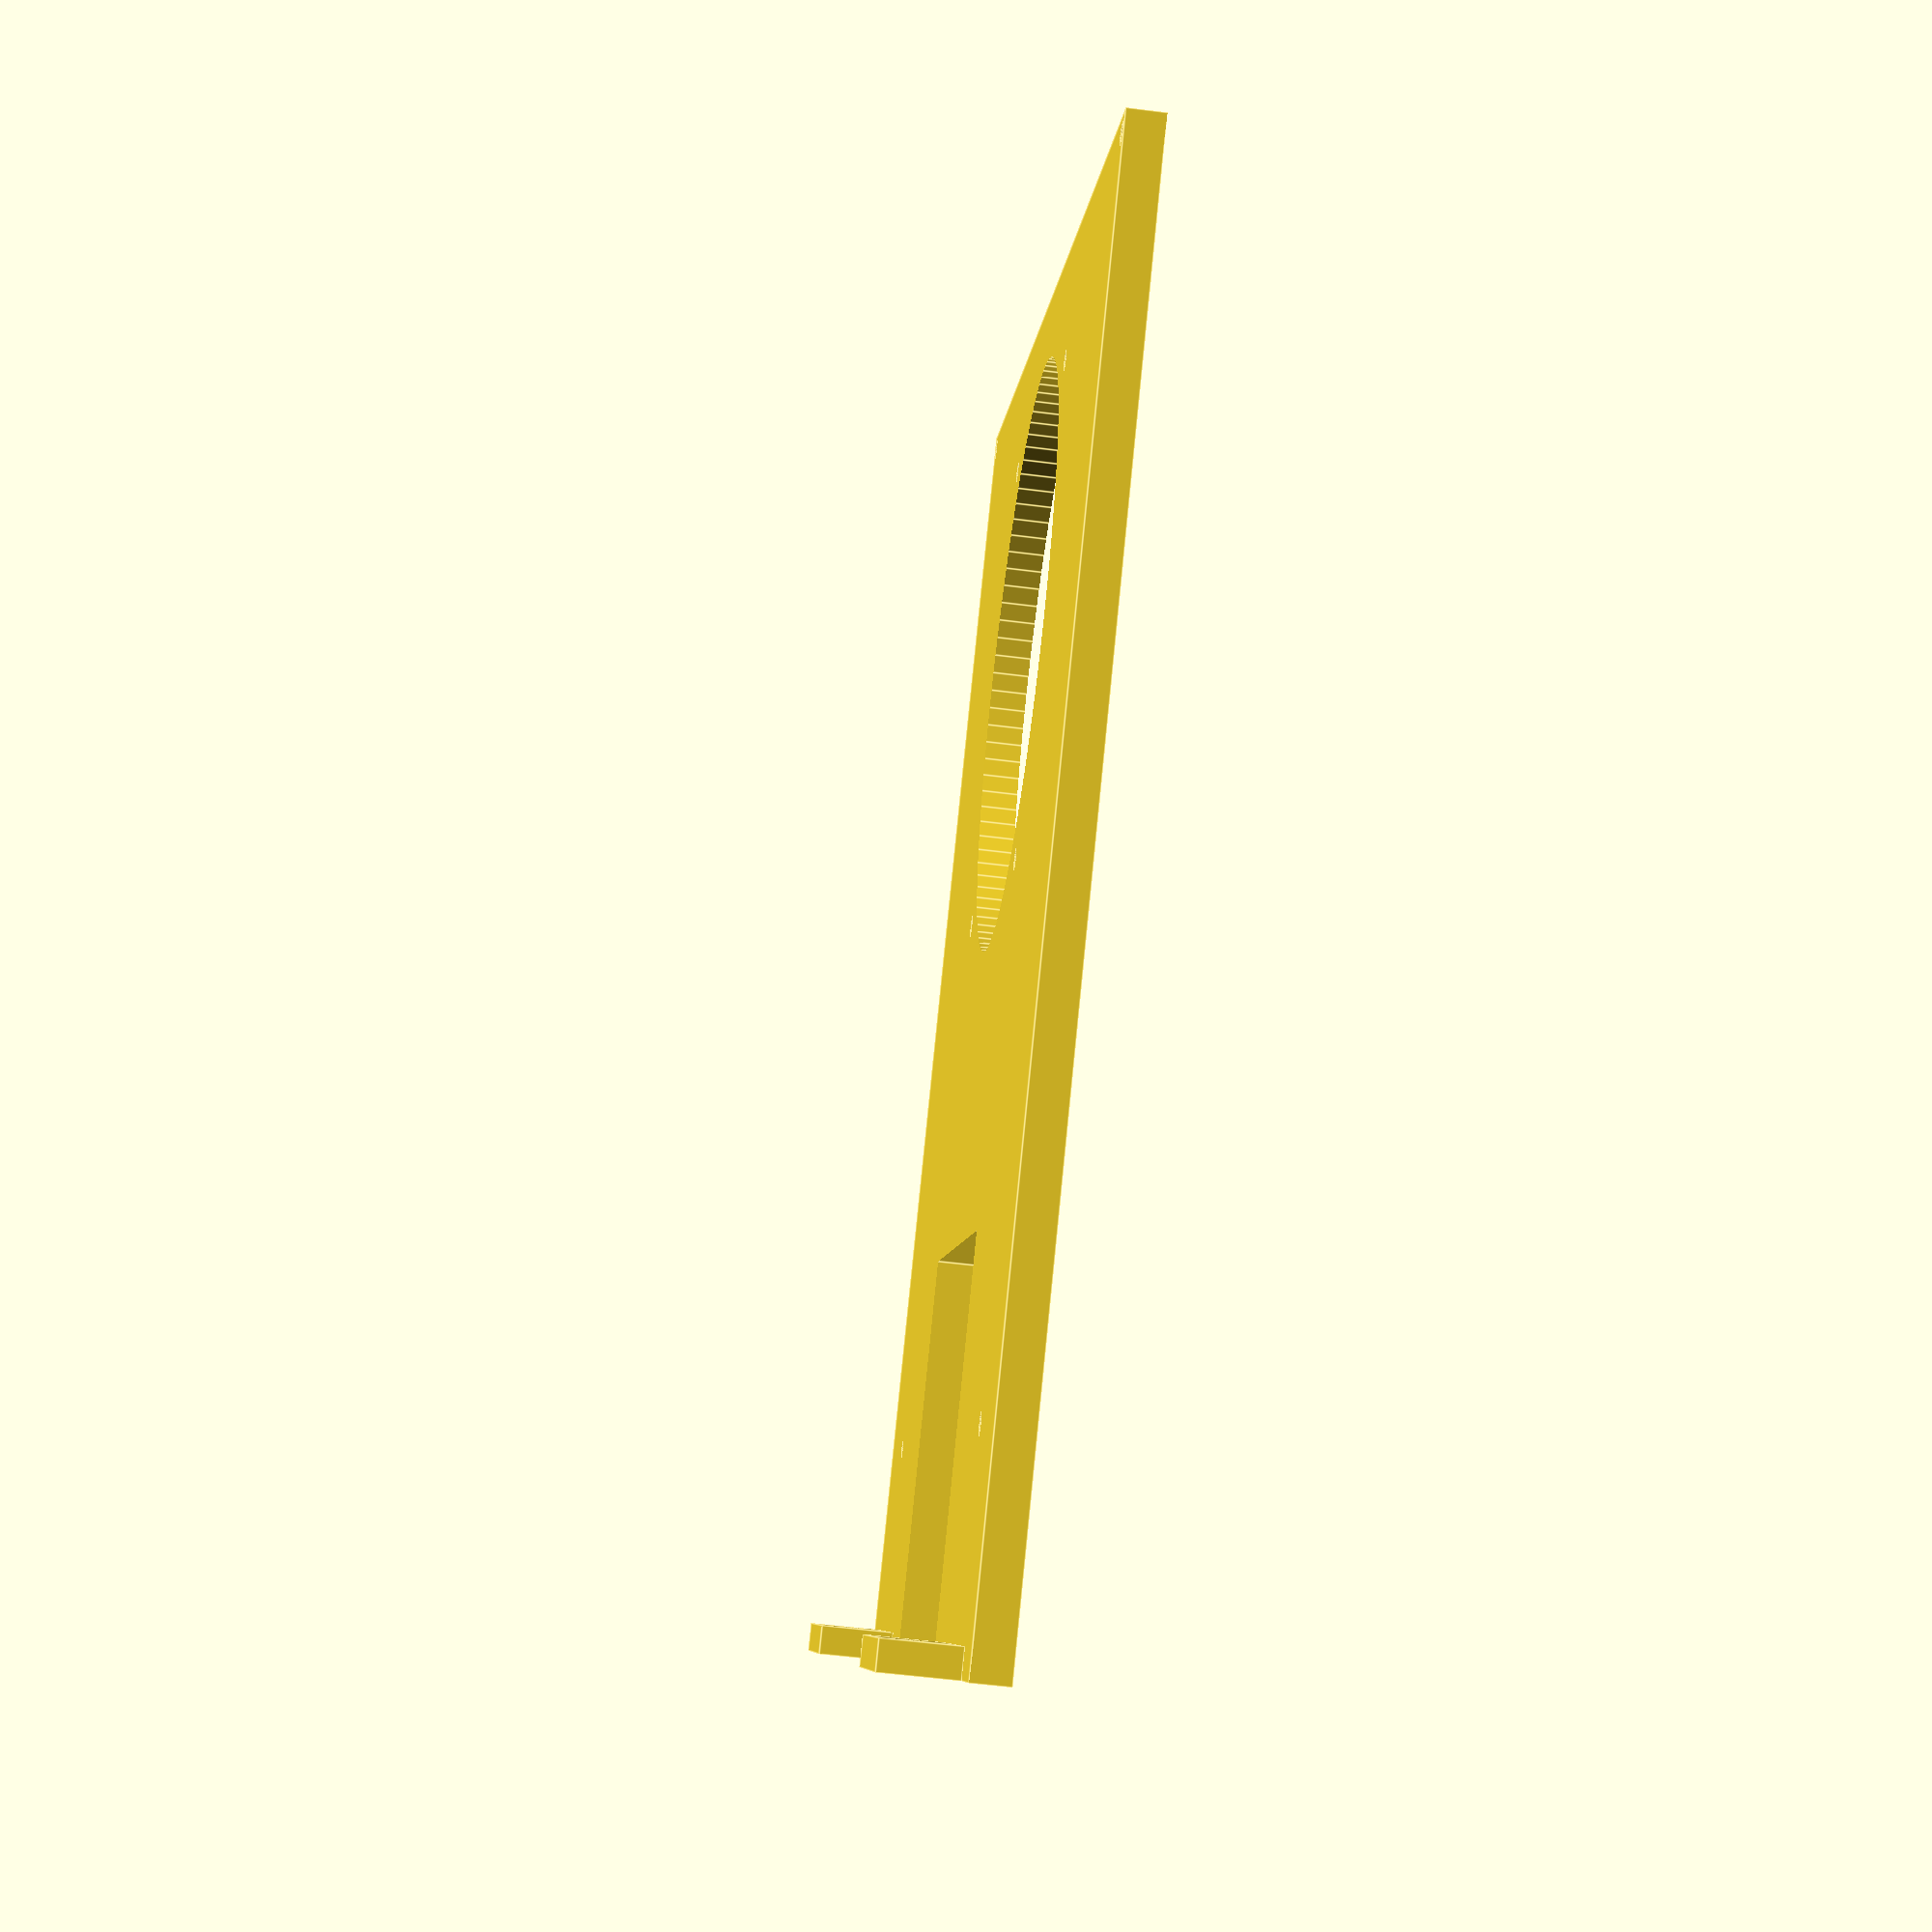
<openscad>
$fn = 100;

width = 185;
length = 170;
height = 5;

hole_diameter = 3;
hole_offset = 2.5;

speaker_diameter = 80;
speaker_hole_diameter = 3;
speaker_hole_offset = 6;
speaker_offset = 10;

screen_width = 110.5;
screen_height = 62.2;

bracing_width = 30;
bracing_length = 4;
bracing_height = 10;
bracing_offset = 10;
bracing_holo_offset = 10;

logo_hole_offset = 20;
logo_hole_center_offset = 30;

difference() {
    cube([width, length, height]);
    
    // holes
    translate([hole_offset, hole_offset, height / 2]) {
        cylinder(h = height + 1, d = hole_diameter, center = true);
    }
    translate([hole_offset, length - hole_offset, height / 2]) {
        cylinder(h = height + 1, d = hole_diameter, center = true);
    }
    
    // speaker
    speaker_x = (speaker_diameter / 2) + speaker_offset;
    speaker_y = length / 2;
    translate([speaker_x, speaker_y, height / 2]) {
        cylinder(h = height + 1, d = speaker_diameter, center = true);
    }
    
    // speaker holes
    local_speaker_hole_offset = ((speaker_diameter / 2) + speaker_hole_offset) / sqrt(2);
    translate([speaker_x + local_speaker_hole_offset, speaker_y + local_speaker_hole_offset, height / 2]) {
        cylinder(h = height + 1, d = speaker_hole_diameter, center = true);
    }
    translate([speaker_x + local_speaker_hole_offset, speaker_y - local_speaker_hole_offset, height / 2]) {
        cylinder(h = height + 1, d = speaker_hole_diameter, center = true);
    }
    translate([speaker_x - local_speaker_hole_offset, speaker_y + local_speaker_hole_offset, height / 2]) {
        cylinder(h = height + 1, d = speaker_hole_diameter, center = true);
    }
    translate([speaker_x - local_speaker_hole_offset, speaker_y - local_speaker_hole_offset, height / 2]) {
        cylinder(h = height + 1, d = speaker_hole_diameter, center = true);
    }
    
    // logo hole
    translate([width - logo_hole_center_offset, logo_hole_offset, height / 2]) {
        cylinder(h = height + 1, d = hole_diameter, center = true);
    }
    translate([width - logo_hole_center_offset, length - logo_hole_offset, height / 2]) {
        cylinder(h = height + 1, d = hole_diameter, center = true);
    }
    
    // screen
    translate([width, length / 2, height / 2]) {
        cube([screen_width, screen_height, height + 1], center = true);
    }
}

module bracing(pos) {
    difference() {
        translate(pos) {    
            cube([bracing_length, bracing_width, bracing_height], center = true);
        }
        
        translate([pos[0], pos[1], pos[2]]) {
            rotate([0, 90, 0]) {
                cylinder(h = bracing_length + 1, d = hole_diameter, center = true);
            }
        }
        
        translate([pos[0], pos[1] + bracing_holo_offset, pos[2]]) {
            rotate([0, 90, 0]) {
                cylinder(h = bracing_length + 1, d = hole_diameter, center = true);
            }
        }
        
        translate([pos[0], pos[1] - bracing_holo_offset, pos[2]]) {
            rotate([0, 90, 0]) {
                cylinder(h = bracing_length + 1, d = hole_diameter, center = true);
            }
        }
    }
}

bracing([width - bracing_length / 2, (bracing_width / 2) + bracing_offset, height + bracing_height / 2]);
bracing([width - bracing_length / 2, (length - bracing_width / 2) - bracing_offset, height + bracing_height / 2]);
</openscad>
<views>
elev=57.4 azim=140.1 roll=82.5 proj=p view=edges
</views>
